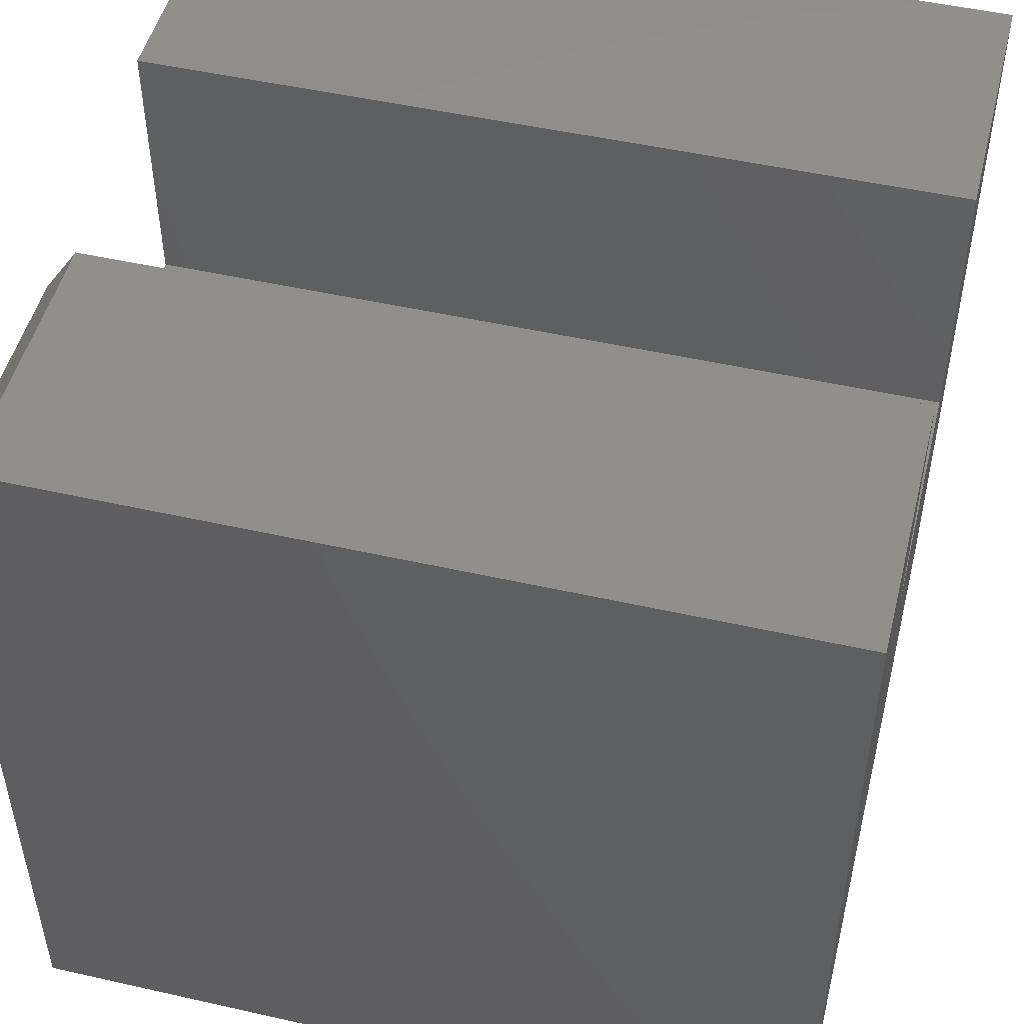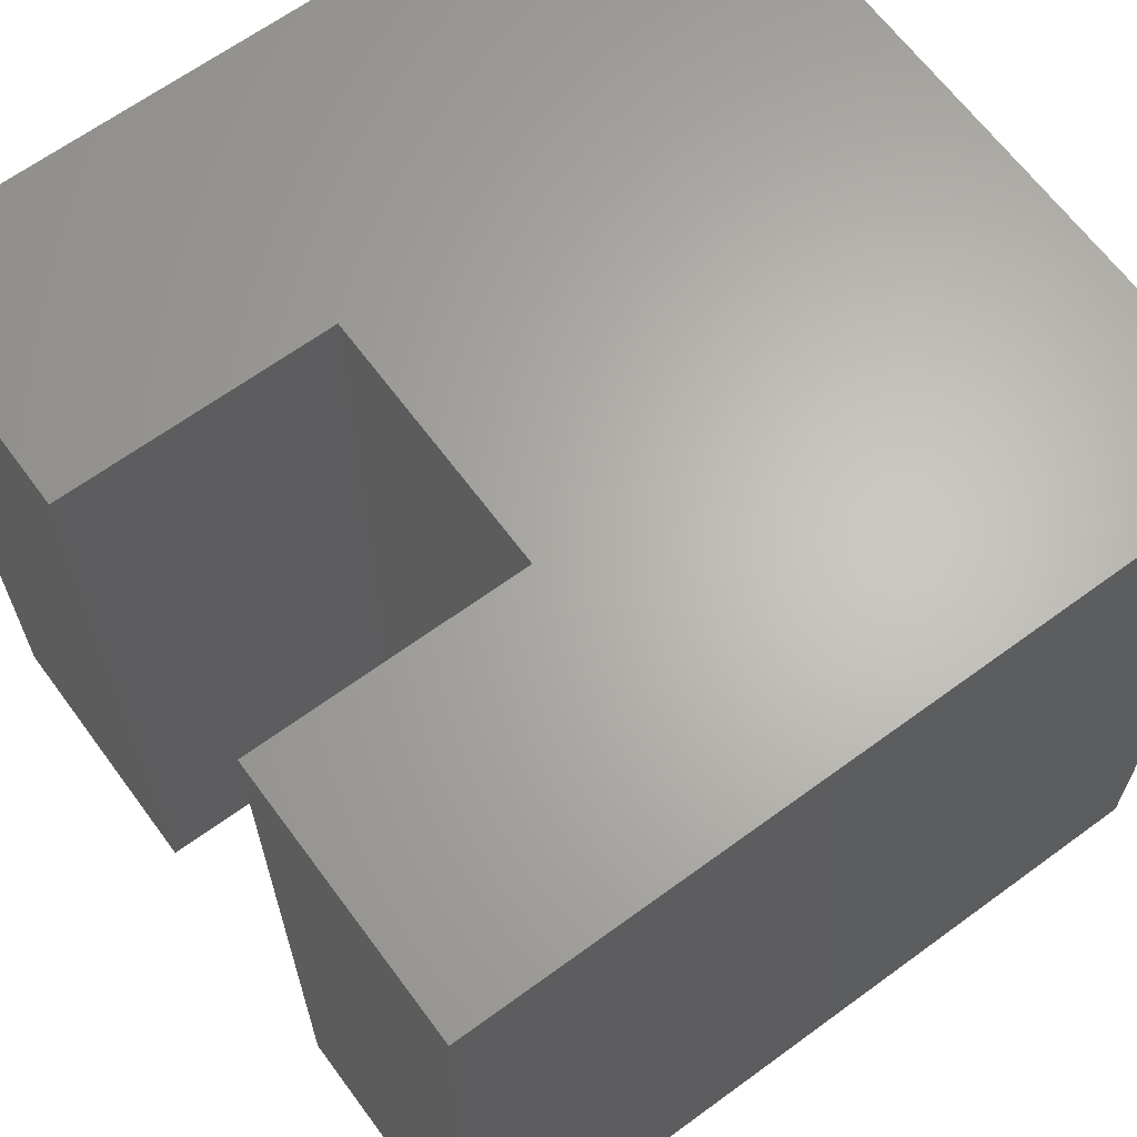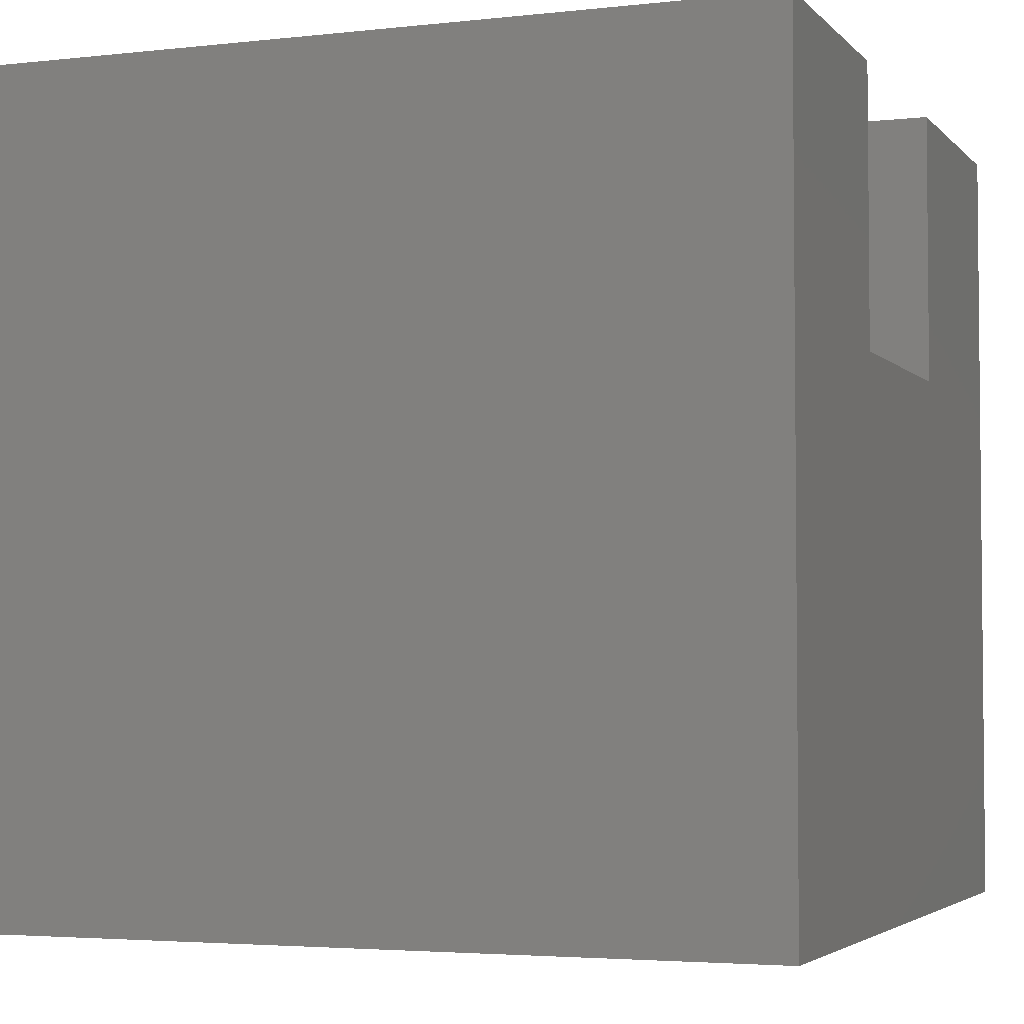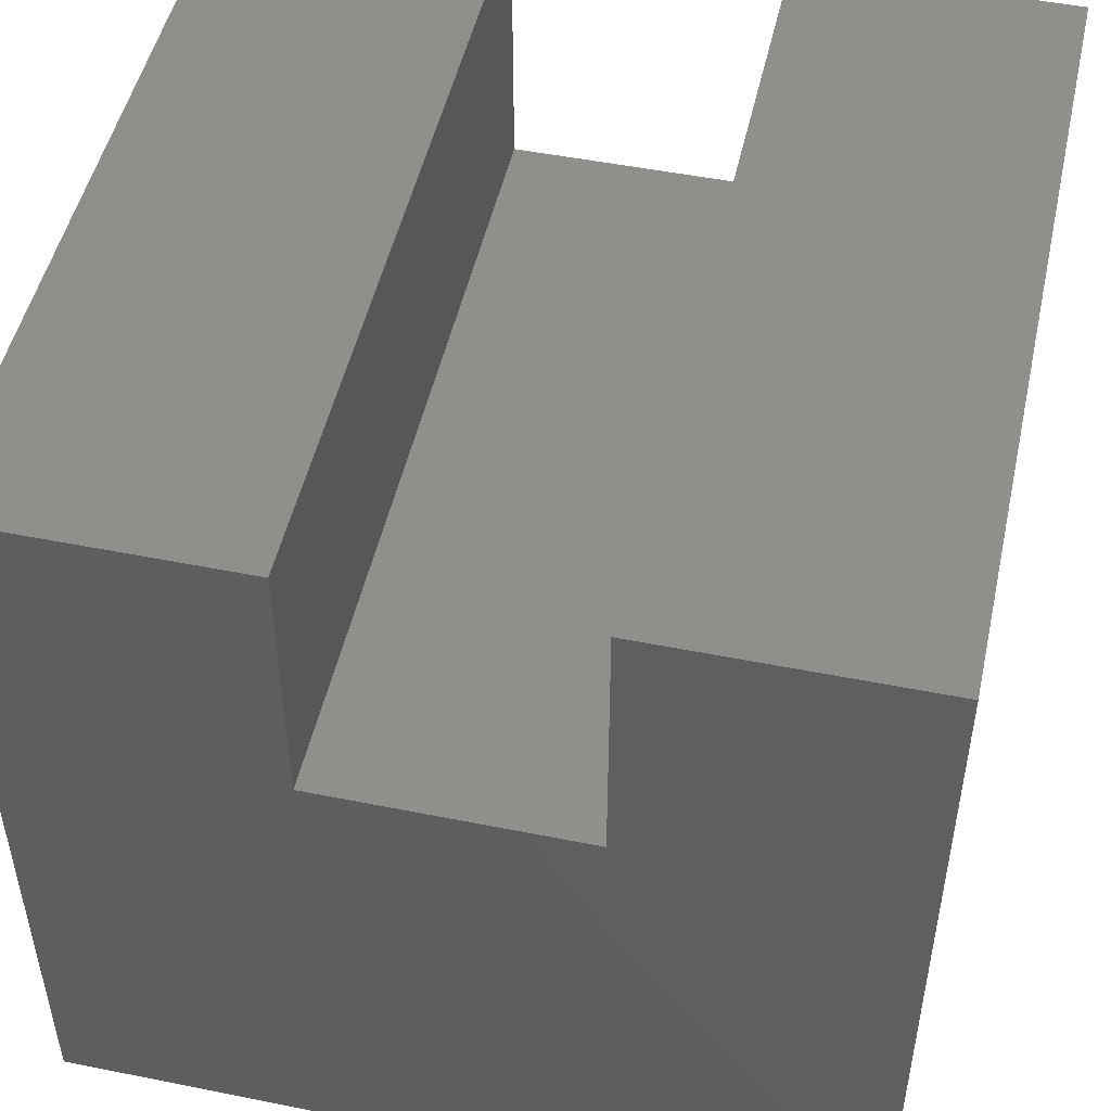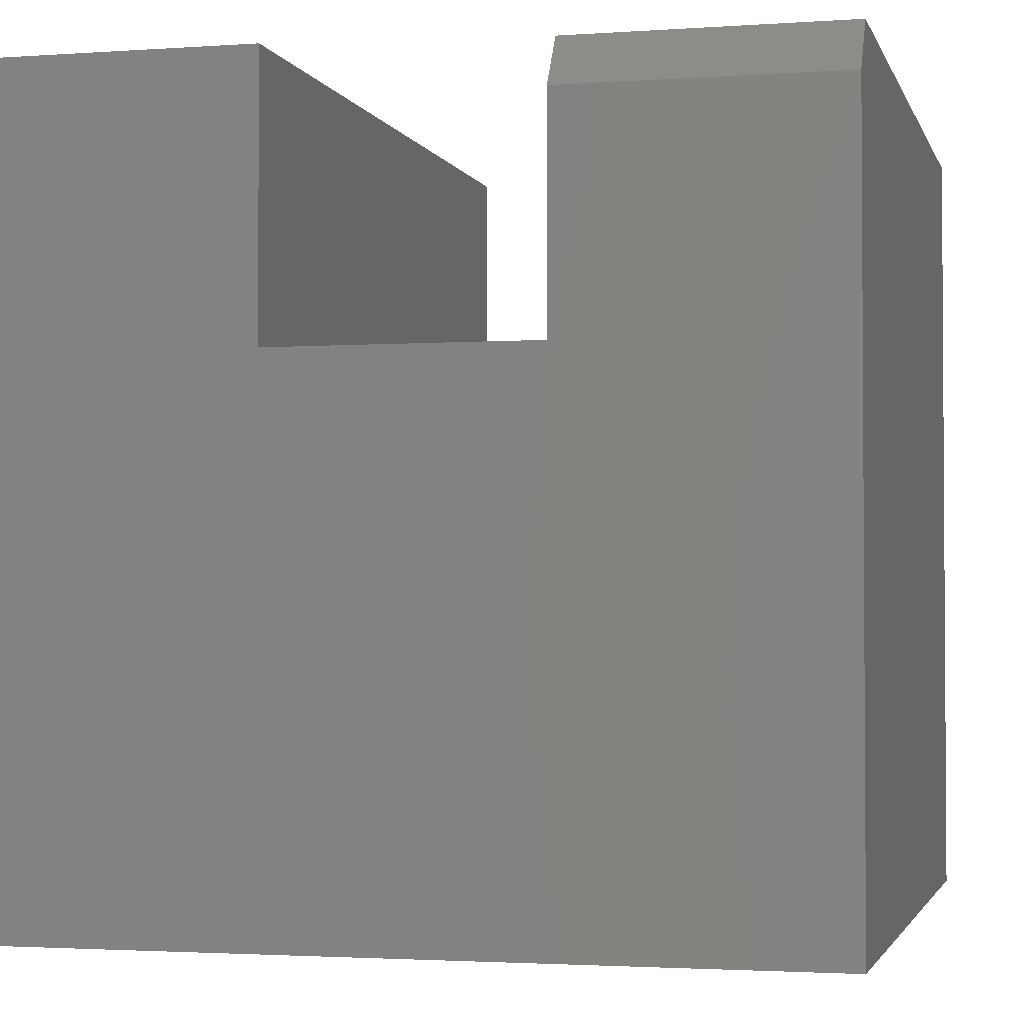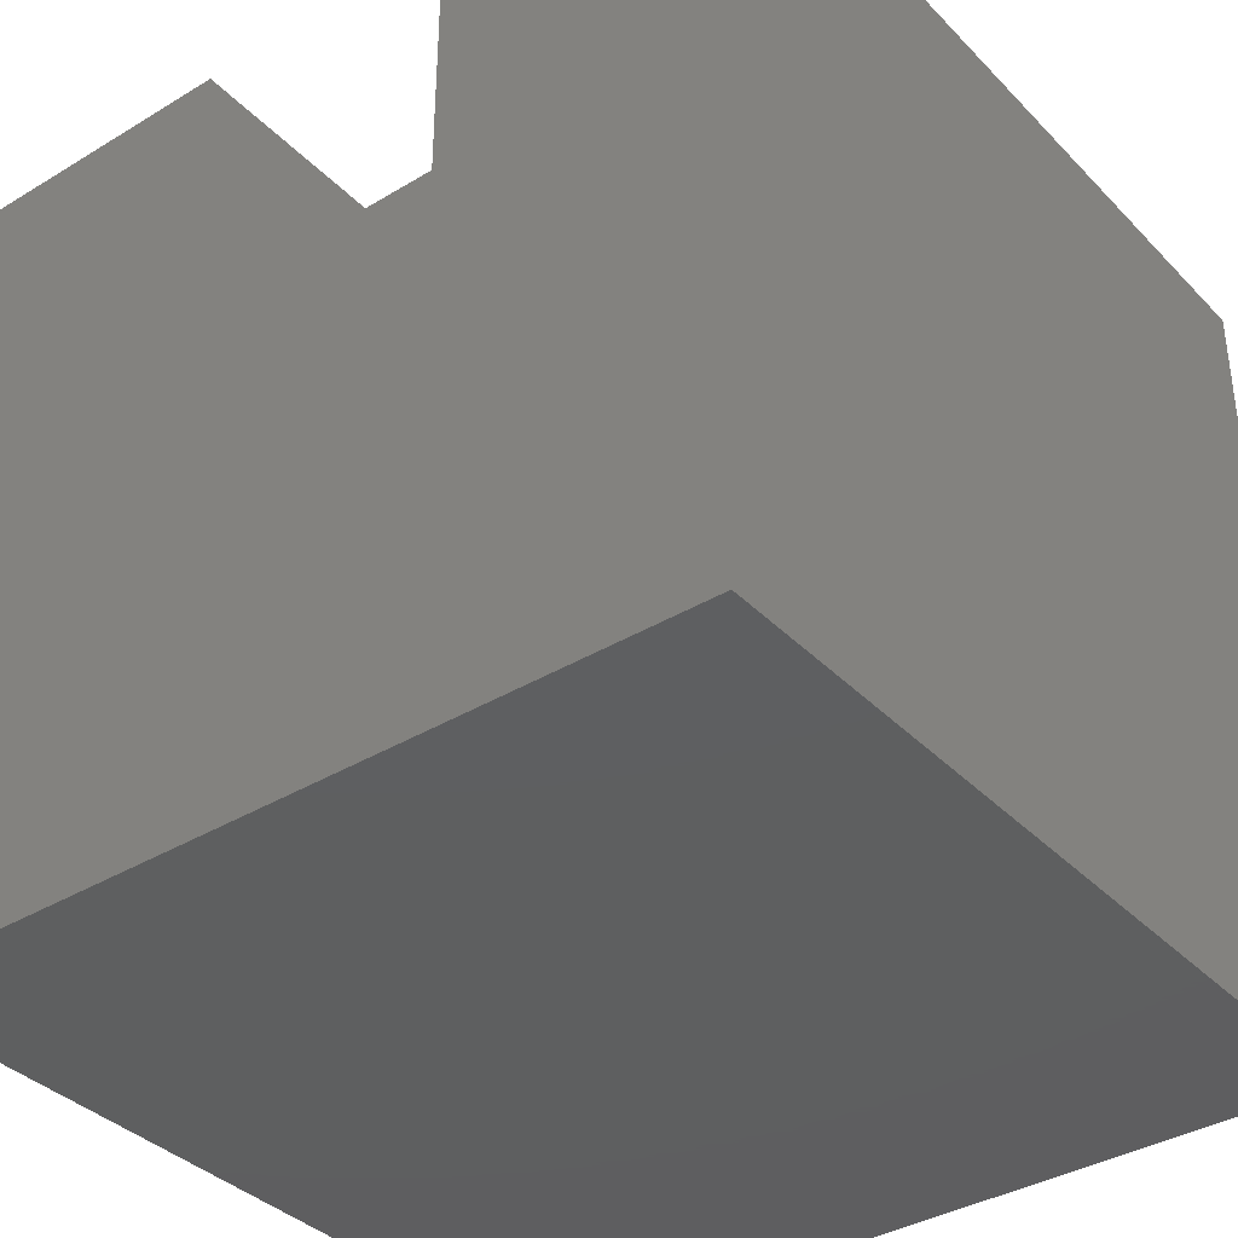
<metadata>
{"format":"stl","ext":"stl","renderer":"f3d","projection":"perspective","resolution":1024,"background":"white","views":[{"elev":49.6,"azim":104.0,"up":"+Z"},{"elev":65.0,"azim":53.6,"up":"+Y"},{"elev":-3.6,"azim":110.8,"up":"+Z"},{"elev":49.6,"azim":-167.5,"up":"+Z"},{"elev":-2.3,"azim":14.0,"up":"+Z"},{"elev":-37.0,"azim":37.9,"up":"+Z"}]}
</metadata>
<code>
# stl→obj: 18 verts, 32 faces
v 0.3281 -0.75 0.4844
v 0.07549 -0.75 0.4844
v 0.3281 -0.75 -0.2188
v 0.07549 -0.75 0.2786
v -0.4219 -0.75 -0.2188
v -0.1692 -0.75 0.2786
v -0.4219 -0.75 0.5312
v -0.1692 -0.75 0.5312
v 0.07549 6.924e-17 0.5312
v 0.07549 5.522e-17 0.2786
v 0.07549 -0.7188 0.5312
v 0.3281 8.327e-17 0.5312
v 0.3281 -0.7188 0.5312
v 0.3281 4.163e-17 -0.2188
v -0.4219 0 -0.2188
v -0.4219 4.163e-17 0.5312
v -0.1692 5.566e-17 0.5312
v -0.1692 4.163e-17 0.2786
f 1 2 3
f 3 2 4
f 3 4 5
f 5 4 6
f 5 6 7
f 7 6 8
f 9 10 11
f 11 10 4
f 11 4 2
f 12 9 13
f 13 9 11
f 14 12 3
f 3 12 13
f 3 13 1
f 2 1 11
f 11 1 13
f 15 16 17
f 15 17 18
f 15 18 10
f 15 10 14
f 10 9 14
f 14 9 12
f 16 15 7
f 7 15 5
f 17 16 8
f 8 16 7
f 18 17 6
f 6 17 8
f 10 18 4
f 4 18 6
f 15 14 5
f 5 14 3

</code>
